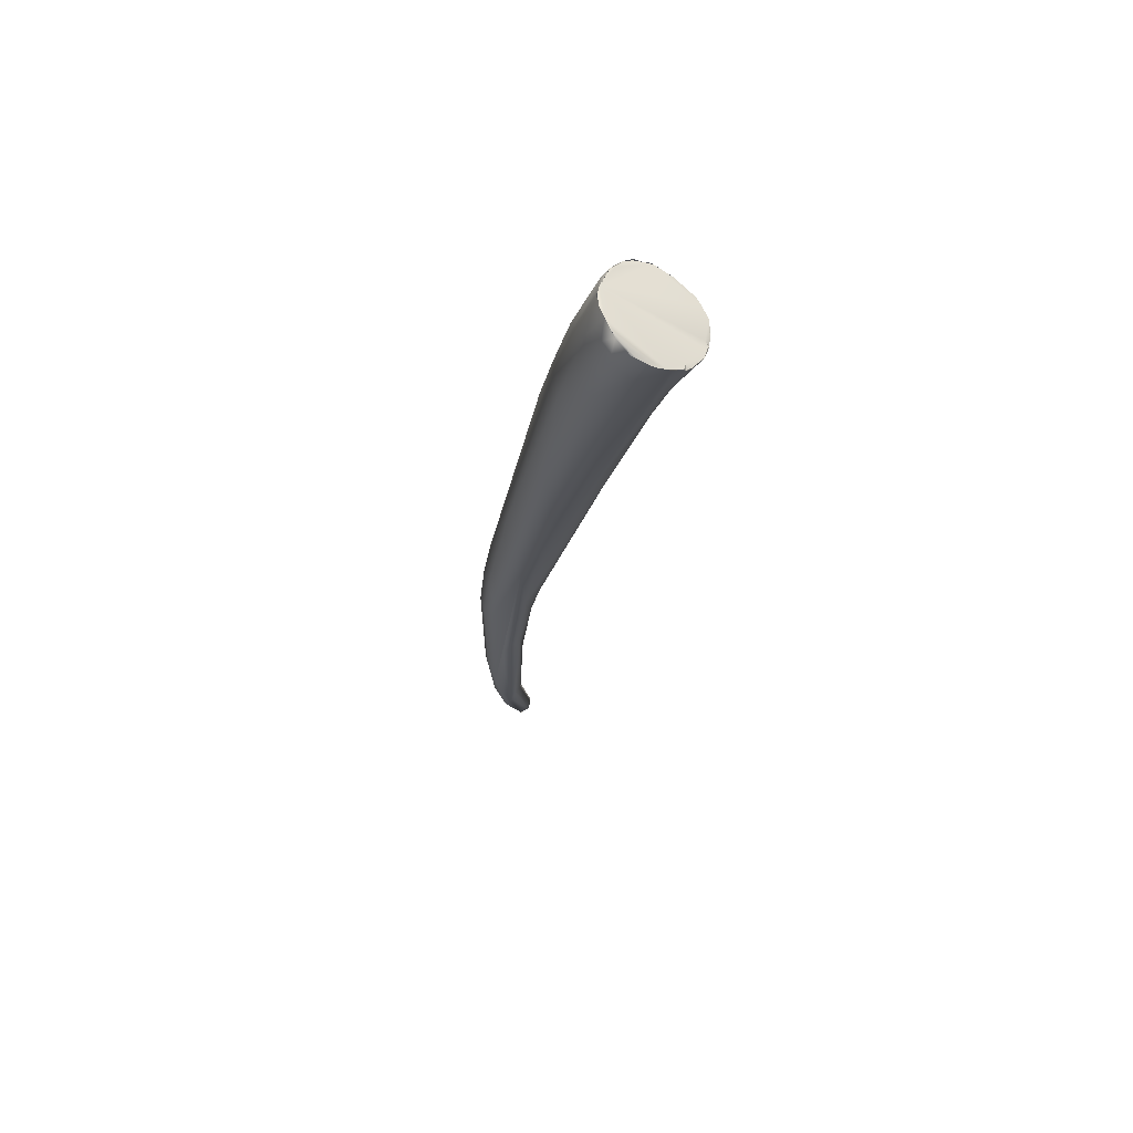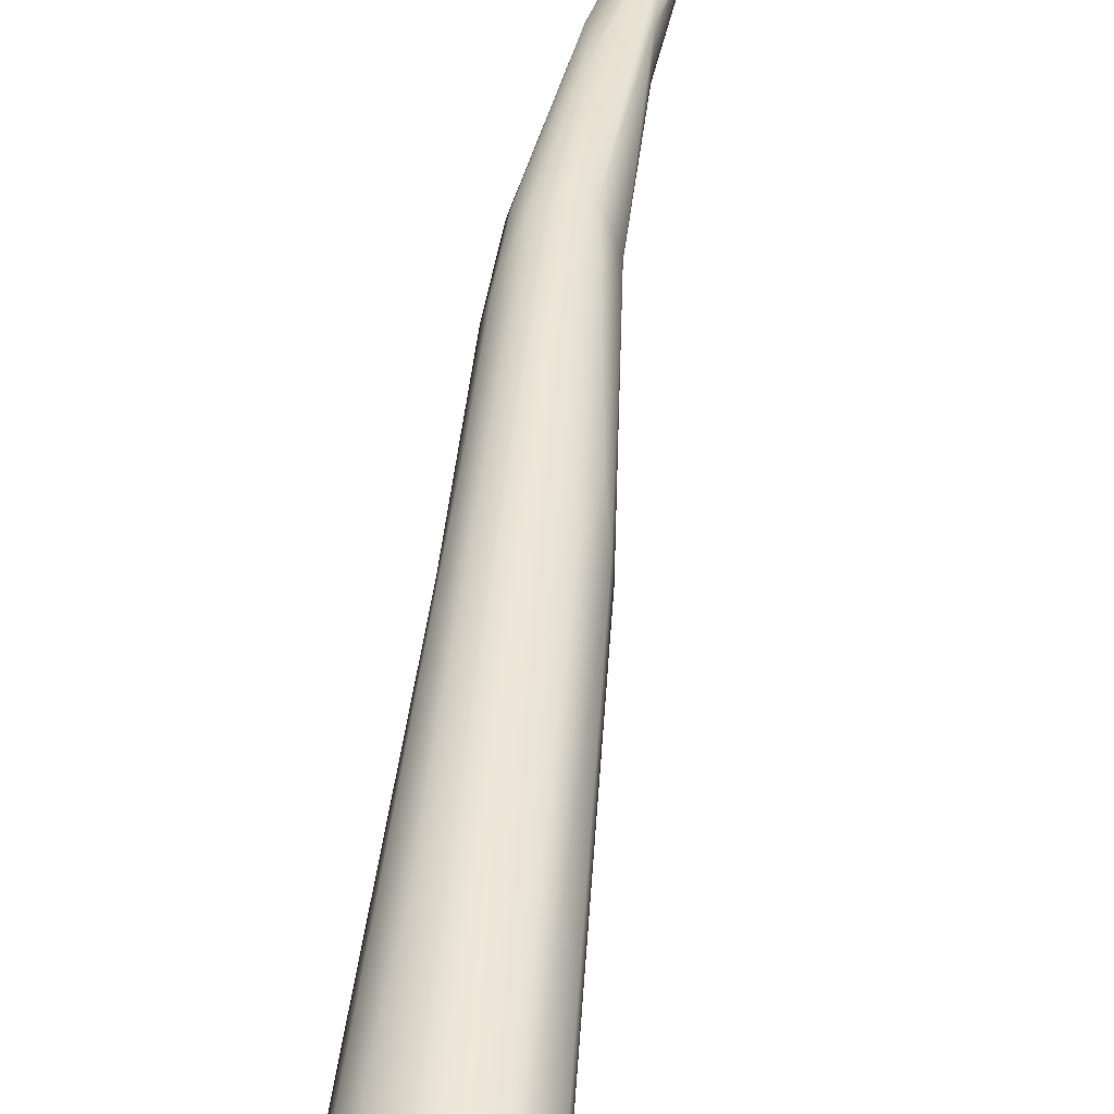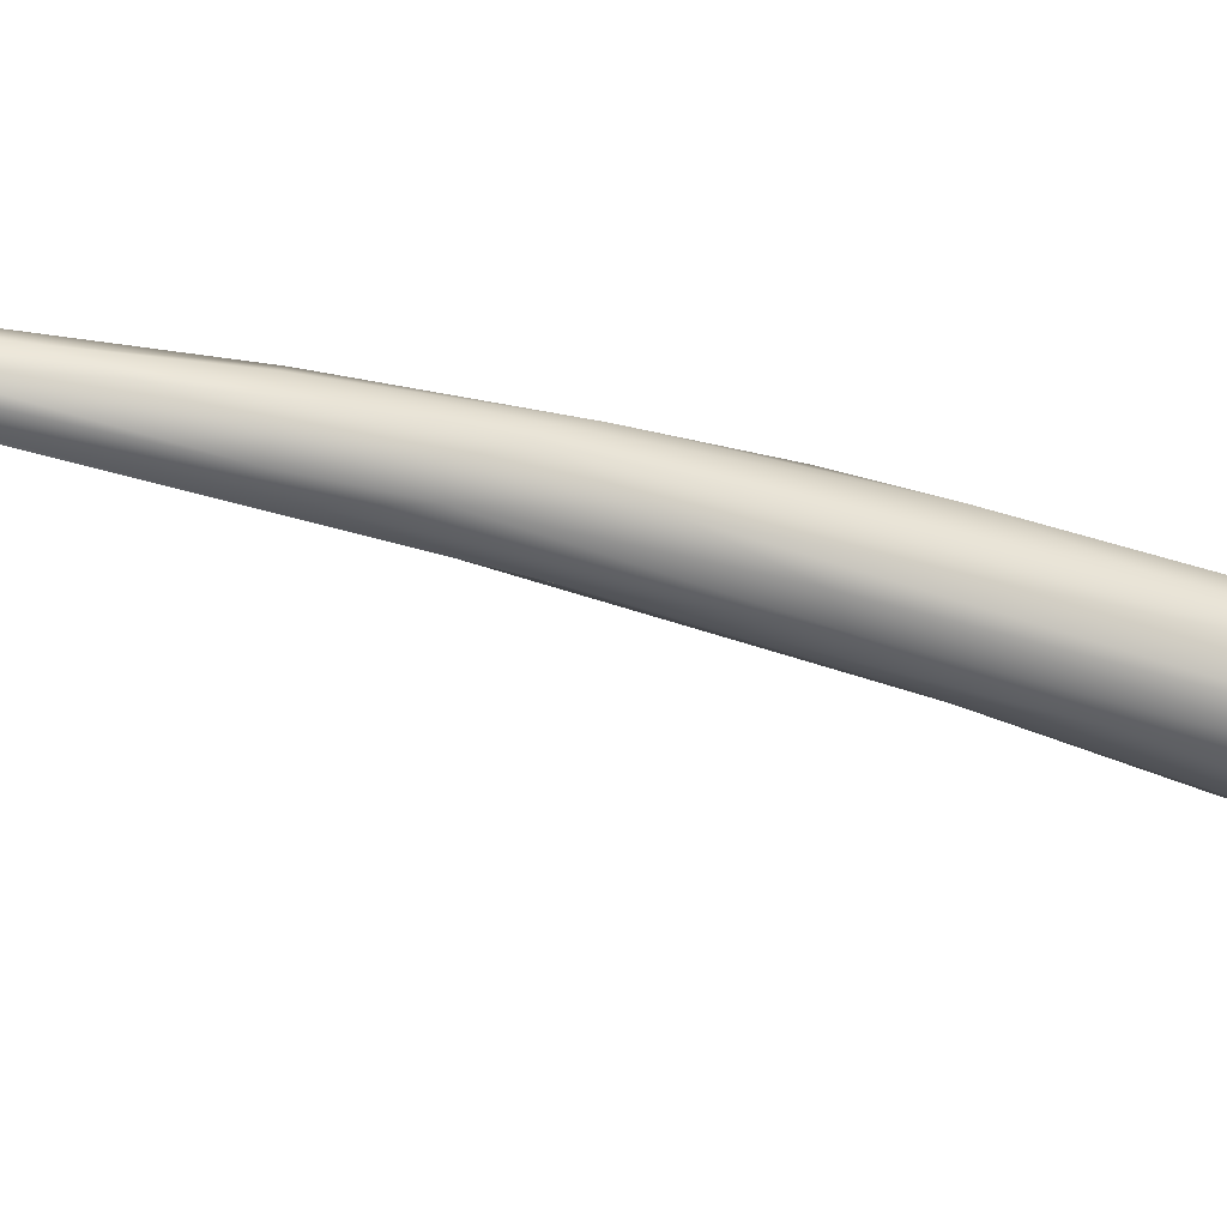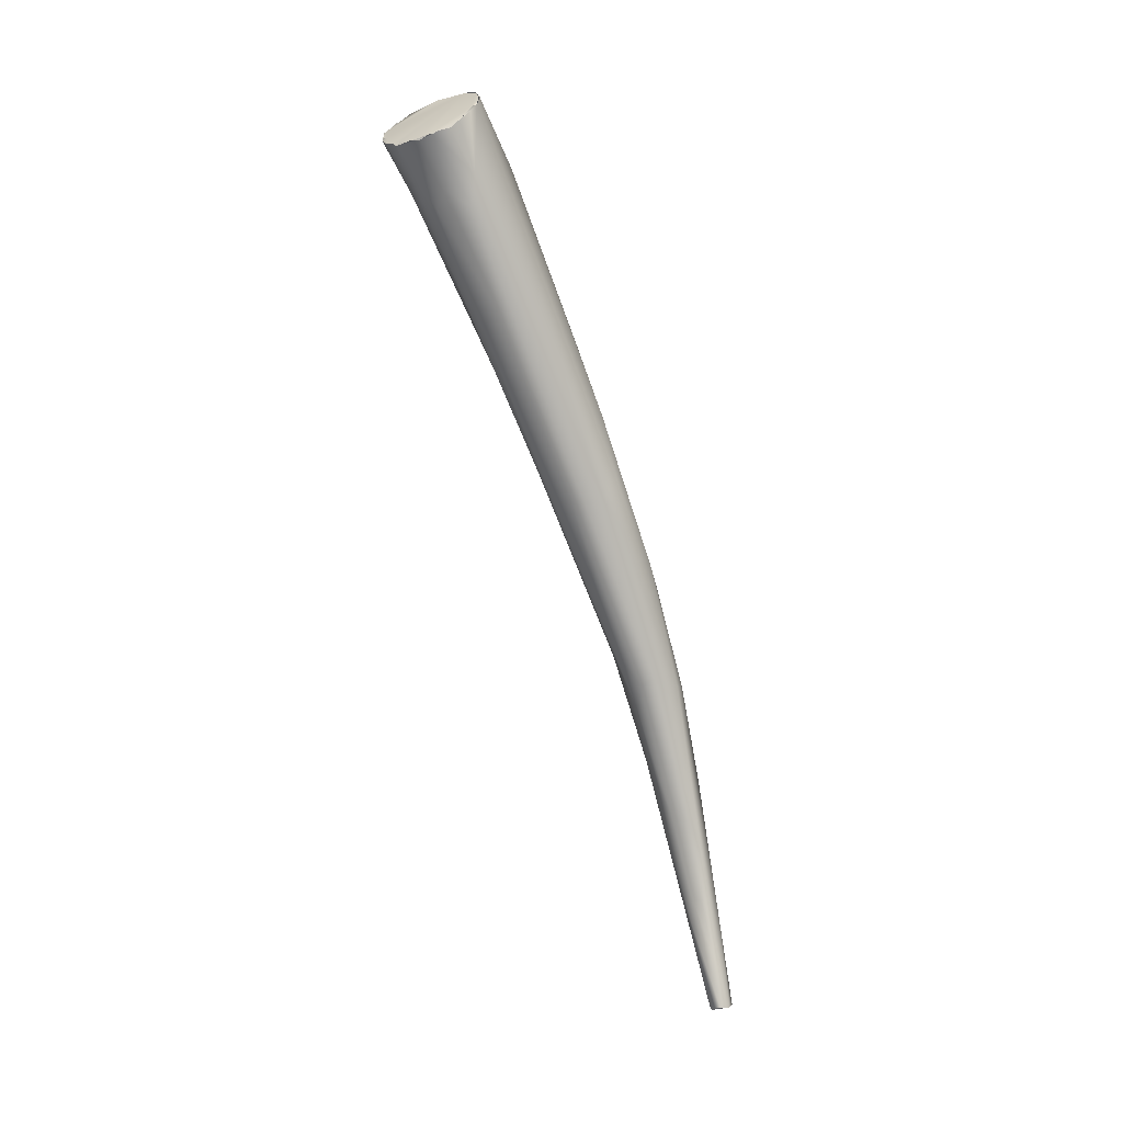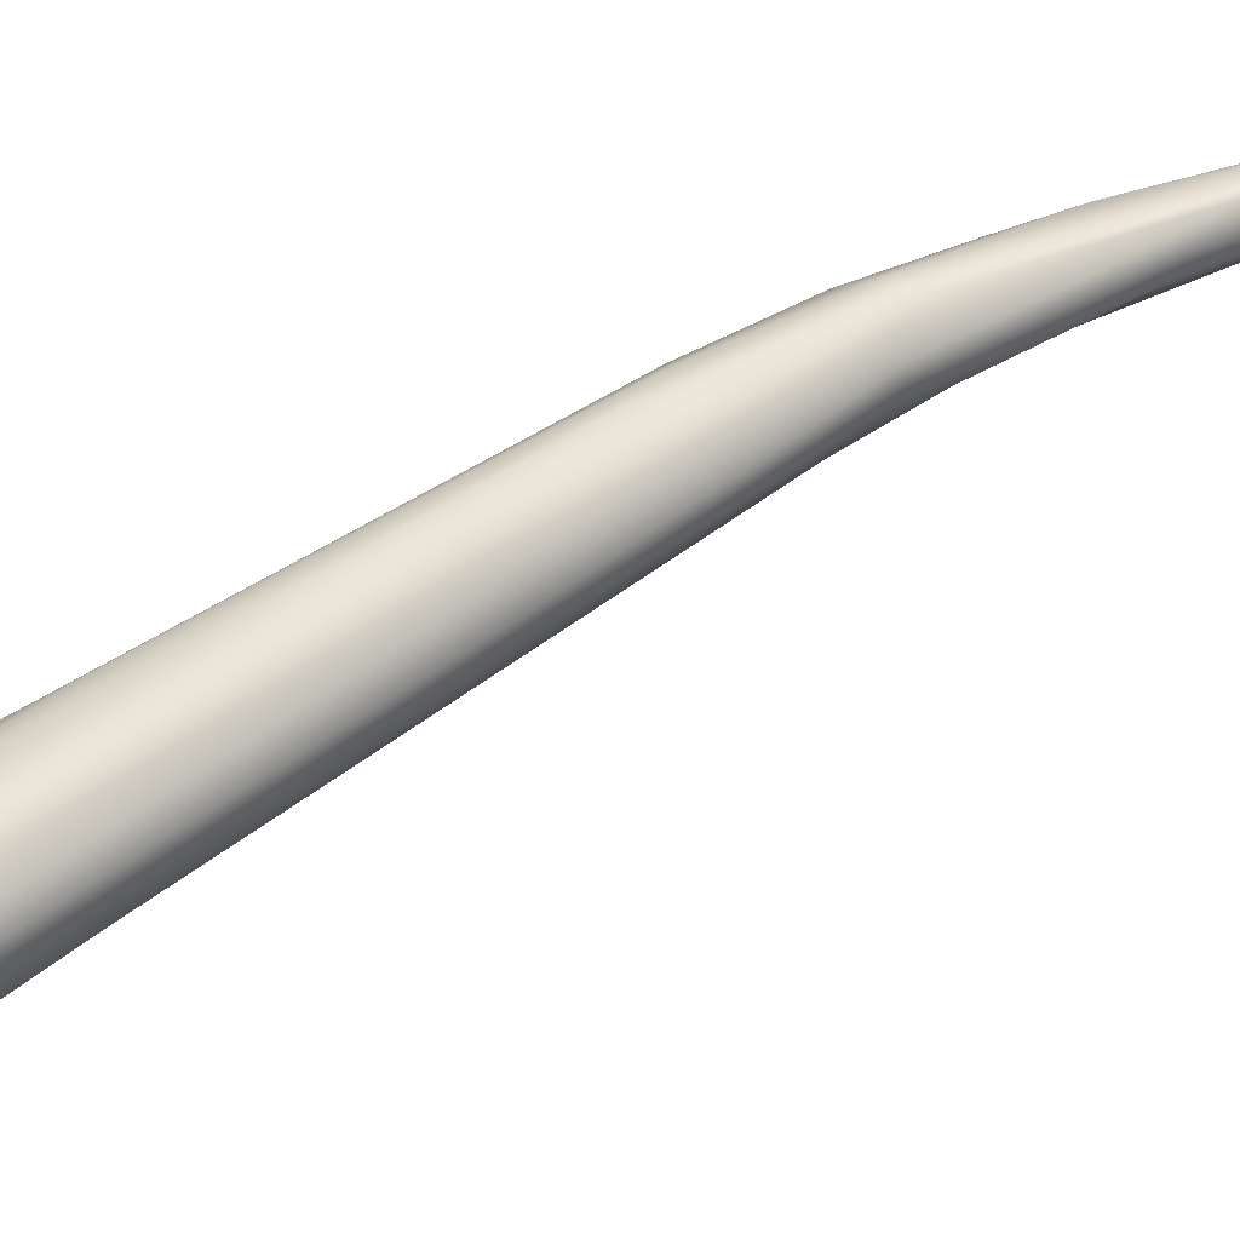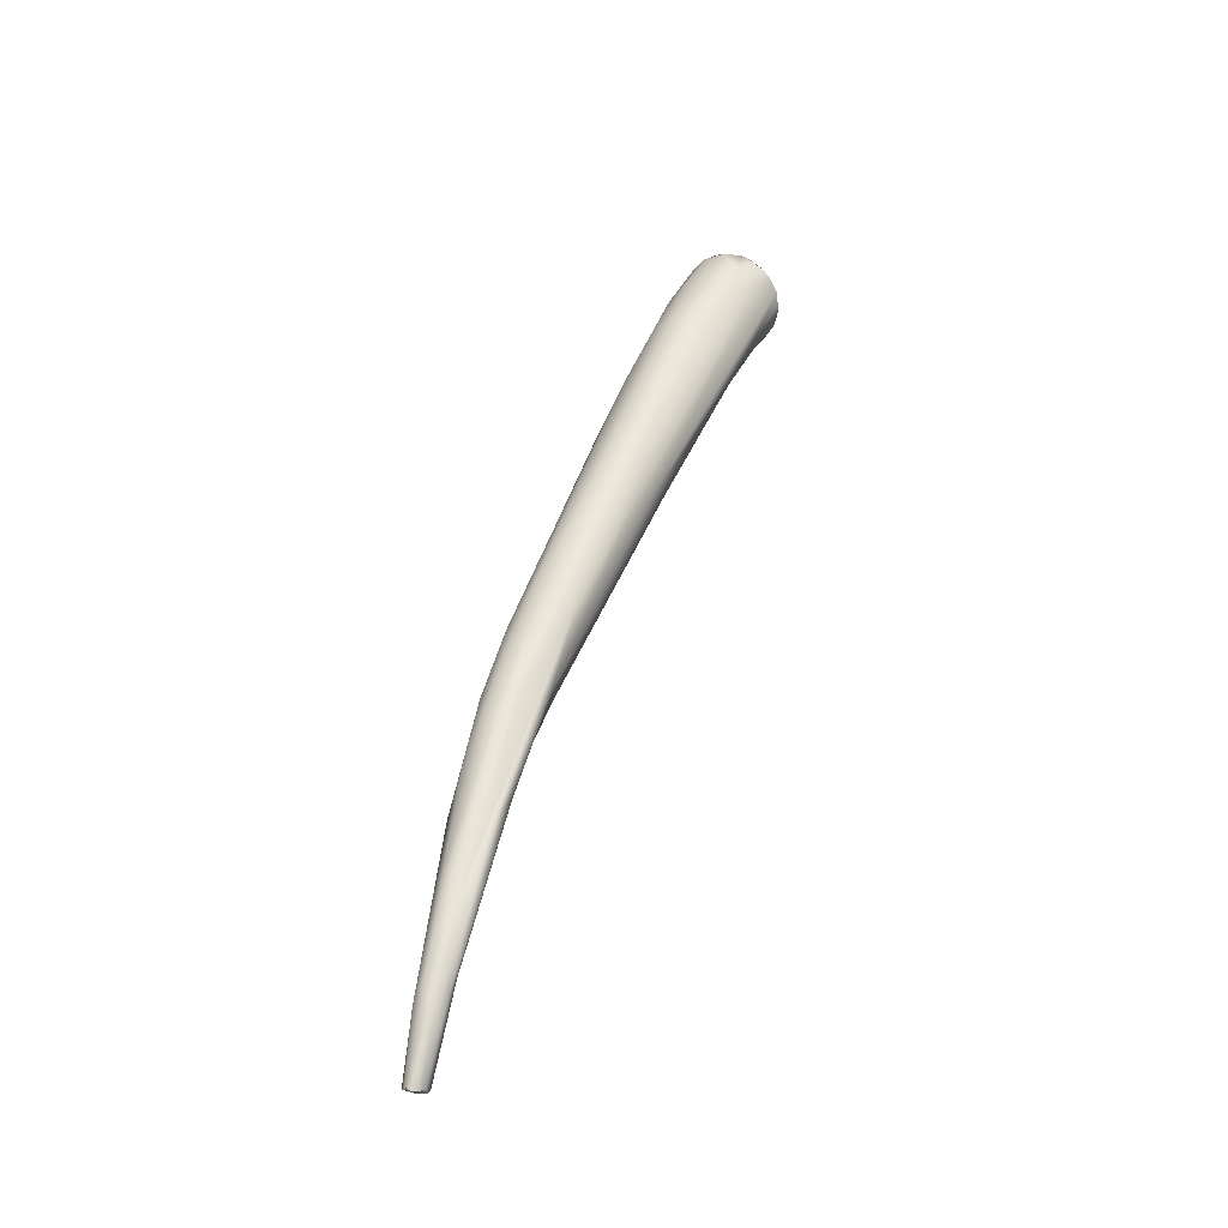
<metadata>
{"format":"obj","ext":"obj","renderer":"f3d","projection":"perspective","resolution":1024,"background":"white","views":[{"elev":50.1,"azim":-37.4,"up":"+Z"},{"elev":29.1,"azim":4.5,"up":"+Y"},{"elev":30.6,"azim":-97.6,"up":"+Y"},{"elev":10.5,"azim":87.8,"up":"+Z"},{"elev":19.9,"azim":59.0,"up":"+Y"},{"elev":-42.8,"azim":-85.8,"up":"+Z"}]}
</metadata>
<code>
o FJ3008.obj_grp1.1650
v -0.27 -0.2566 5.611
v -0.2736 -0.2824 5.668
v -0.2788 -0.2983 5.733
v -0.277 -0.3207 5.75
v -0.2696 -0.2468 5.607
v -0.2763 -0.2921 5.739
v -0.279 -0.3157 5.763
v -0.2715 -0.3366 5.767
v -0.2704 -0.2843 5.738
v -0.2608 -0.3471 5.775
v -0.2771 -0.313 5.776
v -0.2739 -0.302 5.77
v -0.2768 -0.3286 5.775
v -0.2735 -0.3363 5.782
v -0.2697 -0.3416 5.78
v -0.267 -0.3438 5.778
v -0.267 -0.3438 5.778
v -0.2622 -0.3463 5.776
v -0.2713 -0.3397 5.781
v -0.2674 -0.2919 5.763
v -0.27 -0.3111 5.793
v -0.2771 -0.3235 5.782
v -0.2752 -0.3298 5.787
v -0.2736 -0.3347 5.785
v -0.2735 -0.3363 5.782
v -0.2741 -0.3217 5.791
v -0.2627 -0.3043 5.792
v -0.2742 -0.3215 5.791
v -0.2727 -0.3164 5.792
v -0.2696 -0.3112 5.793
v -0.2624 -0.3066 5.794
v -0.2665 -0.3088 5.794
v -0.2644 -0.2739 5.624
v -0.2575 -0.2829 5.635
v -0.2661 -0.2299 5.577
v -0.2664 -0.2689 5.704
v -0.2534 -0.3344 5.747
v -0.254 -0.3474 5.771
v -0.2511 -0.3475 5.771
v -0.257 -0.2859 5.758
v -0.2525 -0.3453 5.773
v -0.2553 -0.3474 5.773
v -0.2553 -0.3474 5.773
v -0.254 -0.3473 5.771
v -0.2525 -0.3453 5.773
v -0.2553 -0.3474 5.773
v -0.2569 -0.3032 5.794
v -0.2542 -0.3032 5.793
v -0.2568 -0.3031 5.794
v -0.2591 -0.3045 5.794
v -0.2568 -0.3031 5.794
v -0.2643 -0.2237 5.507
v -0.2634 -0.2467 5.559
v -0.2672 -0.2237 5.533
v -0.2594 -0.2158 5.55
v -0.2579 -0.2544 5.673
v -0.2463 -0.3198 5.721
v -0.2415 -0.3001 5.683
v -0.244 -0.3013 5.79
v -0.243 -0.3452 5.769
v -0.2396 -0.3338 5.755
v -0.2389 -0.342 5.769
v -0.2427 -0.3449 5.769
v -0.2511 -0.3475 5.771
v -0.254 -0.3473 5.771
v -0.2494 -0.3015 5.792
v -0.2273 -0.3244 5.773
v -0.2367 -0.3051 5.786
v -0.2542 -0.3032 5.793
v -0.2497 -0.3016 5.792
v -0.2447 -0.3018 5.79
v -0.2645 -0.2141 5.497
v -0.2645 -0.2158 5.533
v -0.2625 -0.2083 5.502
v -0.2582 -0.2056 5.512
v -0.254 -0.2363 5.519
v -0.2538 -0.2152 5.555
v -0.2477 -0.2424 5.639
v -0.2481 -0.274 5.613
v -0.2399 -0.3025 5.787
v -0.2371 -0.3215 5.739
v -0.2286 -0.3287 5.771
v -0.2363 -0.3402 5.768
v -0.2376 -0.3417 5.769
v -0.2369 -0.3384 5.77
v -0.2373 -0.3414 5.769
v -0.2363 -0.3401 5.768
v -0.2337 -0.3378 5.769
v -0.2373 -0.3414 5.769
v -0.2363 -0.3401 5.768
v -0.2369 -0.3384 5.77
v -0.235 -0.3055 5.784
v -0.2306 -0.3104 5.78
v -0.2371 -0.3045 5.787
v -0.2306 -0.3104 5.78
v -0.24 -0.3026 5.787
v -0.2534 -0.2124 5.45
v -0.2526 -0.197 5.426
v -0.2465 -0.2198 5.466
v -0.2556 -0.1991 5.476
v -0.25 -0.202 5.504
v -0.2444 -0.2363 5.522
v -0.2477 -0.2189 5.567
v -0.2393 -0.236 5.609
v -0.2349 -0.2584 5.599
v -0.2336 -0.2936 5.692
v -0.2319 -0.3036 5.755
v -0.2315 -0.3051 5.74
v -0.2325 -0.3169 5.747
v -0.2306 -0.3104 5.78
v -0.2277 -0.3229 5.773
v -0.2303 -0.3336 5.77
v -0.2284 -0.3306 5.771
v -0.2283 -0.3149 5.776
v -0.2273 -0.3244 5.773
v -0.227 -0.3207 5.775
v -0.2273 -0.3229 5.773
v -0.227 -0.3207 5.775
v -0.2306 -0.3104 5.78
v -0.227 -0.3207 5.775
v -0.2283 -0.3149 5.776
v -0.2428 -0.1881 5.385
v -0.2488 -0.198 5.407
v -0.2513 -0.1934 5.427
v -0.2438 -0.1965 5.39
v -0.2361 -0.1823 5.374
v -0.2367 -0.1966 5.377
v -0.2487 -0.1932 5.455
v -0.2358 -0.1994 5.386
v -0.2418 -0.2248 5.493
v -0.2338 -0.1832 5.385
v -0.2426 -0.2049 5.505
v -0.2384 -0.2234 5.507
v -0.2366 -0.217 5.511
v -0.2358 -0.2328 5.584
v -0.233 -0.2433 5.602
v -0.2325 -0.2517 5.599
v -0.2347 -0.1848 5.361
v -0.2312 -0.1976 5.385
v -0.2346 -0.1936 5.427
v -0.2358 -0.2077 5.44
v -0.2346 -0.2026 5.441
v -0.2248 -0.1799 5.344
v -0.2251 -0.1818 5.342
v -0.2362 -0.1896 5.364
v -0.2293 -0.185 5.383
v -0.231 -0.198 5.4
v -0.2237 -0.1874 5.372
v -0.2293 -0.1927 5.397
v -0.2242 -0.1874 5.343
v -0.2246 -0.1842 5.342
v -0.2222 -0.1783 5.344
v -0.22 -0.1877 5.344
v -0.2248 -0.1825 5.343
v -0.2221 -0.1786 5.344
v -0.2247 -0.1799 5.344
v -0.216 -0.1829 5.346
v -0.2199 -0.1889 5.345
v -0.22 -0.1877 5.344
v -0.2168 -0.1869 5.346
v -0.2214 -0.1777 5.346
v -0.2214 -0.1779 5.346
v -0.2153 -0.1843 5.347
v -0.2152 -0.1844 5.347
v -0.2191 -0.1786 5.346
v -0.2168 -0.1797 5.346
v -0.2172 -0.1801 5.346
v -0.2161 -0.1829 5.346
f 1 2 3
f 3 4 7
f 3 2 4
f 11 12 6
f 6 3 11
f 7 11 3
f 7 4 13
f 4 8 13
f 8 14 13
f 8 16 15
f 17 18 19
f 10 16 8
f 9 6 12
f 20 9 12
f 21 12 11
f 7 22 11
f 13 22 7
f 13 23 22
f 8 15 14
f 14 23 13
f 24 23 14
f 24 25 19
f 18 24 19
f 18 26 24
f 27 12 21
f 28 11 22
f 28 21 11
f 23 28 22
f 26 23 24
f 30 29 26
f 27 21 31
f 32 30 26
f 2 33 4
f 34 8 33
f 5 3 6
f 5 6 35
f 5 1 3
f 35 6 36
f 6 9 36
f 33 8 4
f 10 34 37
f 36 9 20
f 38 10 37
f 38 37 39
f 40 36 20
f 26 18 32
f 41 32 18
f 42 10 38
f 43 44 45
f 41 18 46
f 27 40 20
f 20 12 27
f 47 40 27
f 48 49 32
f 50 27 31
f 51 27 50
f 52 53 1
f 1 5 54
f 53 2 1
f 53 33 2
f 55 35 36
f 10 8 34
f 36 56 55
f 36 40 56
f 60 39 37
f 37 61 60
f 41 62 32
f 62 41 63
f 63 41 64
f 64 41 65
f 59 40 66
f 32 67 68
f 66 40 47
f 66 47 69
f 71 70 48
f 32 68 48
f 68 71 48
f 72 73 74
f 75 74 73
f 72 52 54
f 54 73 72
f 52 1 54
f 35 73 54
f 73 35 55
f 54 5 35
f 53 76 33
f 56 77 55
f 78 77 56
f 57 34 79
f 57 37 34
f 78 56 40
f 58 57 79
f 78 40 59
f 81 61 57
f 37 57 61
f 82 83 61
f 81 82 61
f 61 84 60
f 83 84 61
f 85 32 62
f 86 85 62
f 85 87 88
f 89 90 91
f 92 94 95
f 96 71 68
f 80 94 92
f 72 124 98
f 99 76 97
f 74 124 72
f 72 123 52
f 53 52 123
f 97 76 53
f 53 123 97
f 100 74 75
f 100 75 128
f 128 75 101
f 75 73 55
f 77 101 75
f 75 55 77
f 101 77 103
f 76 34 33
f 79 34 76
f 79 76 102
f 78 103 77
f 103 78 104
f 105 58 102
f 105 106 58
f 104 78 59
f 136 104 80
f 136 80 107
f 57 58 81
f 58 106 81
f 80 104 59
f 80 92 107
f 109 106 108
f 81 106 109
f 109 82 81
f 92 110 107
f 108 111 109
f 108 107 111
f 109 111 82
f 112 83 82
f 32 113 67
f 88 113 85
f 85 113 32
f 107 110 114
f 93 68 67
f 82 111 115
f 111 107 116
f 116 107 114
f 117 118 67
f 119 120 121
f 118 93 67
f 98 122 123
f 124 122 98
f 125 97 123
f 125 127 97
f 97 127 99
f 124 128 126
f 123 72 98
f 124 74 100
f 124 100 128
f 130 76 99
f 132 128 101
f 132 131 128
f 76 130 102
f 130 133 102
f 132 101 103
f 134 132 135
f 132 103 104
f 104 135 132
f 105 102 133
f 133 134 105
f 134 135 136
f 105 134 137
f 136 137 134
f 79 102 58
f 105 137 106
f 135 104 136
f 137 136 108
f 106 137 108
f 108 136 107
f 145 123 122
f 138 145 122
f 145 125 123
f 122 124 126
f 127 129 99
f 129 139 99
f 131 126 128
f 131 140 146
f 139 141 99
f 99 141 130
f 134 142 140
f 133 130 141
f 141 142 133
f 132 140 131
f 140 132 134
f 142 134 133
f 138 143 144
f 145 127 125
f 127 145 150
f 138 122 126
f 148 146 140
f 140 149 148
f 149 142 147
f 141 139 147
f 142 149 140
f 141 147 142
f 150 145 144
f 150 144 151
f 153 150 154
f 154 155 153
f 155 154 156
f 153 155 157
f 138 144 145
f 150 158 127
f 150 153 158
f 127 158 129
f 153 157 159
f 129 158 160
f 143 138 126
f 126 152 143
f 152 126 161
f 131 161 126
f 160 139 129
f 147 139 148
f 149 147 148
f 159 160 158
f 160 159 157
f 160 157 163
f 160 164 139
f 165 155 162
f 166 161 131
f 166 131 146
f 165 167 155
f 166 146 148
f 167 157 155
f 164 166 148
f 168 166 164
f 148 139 164

</code>
